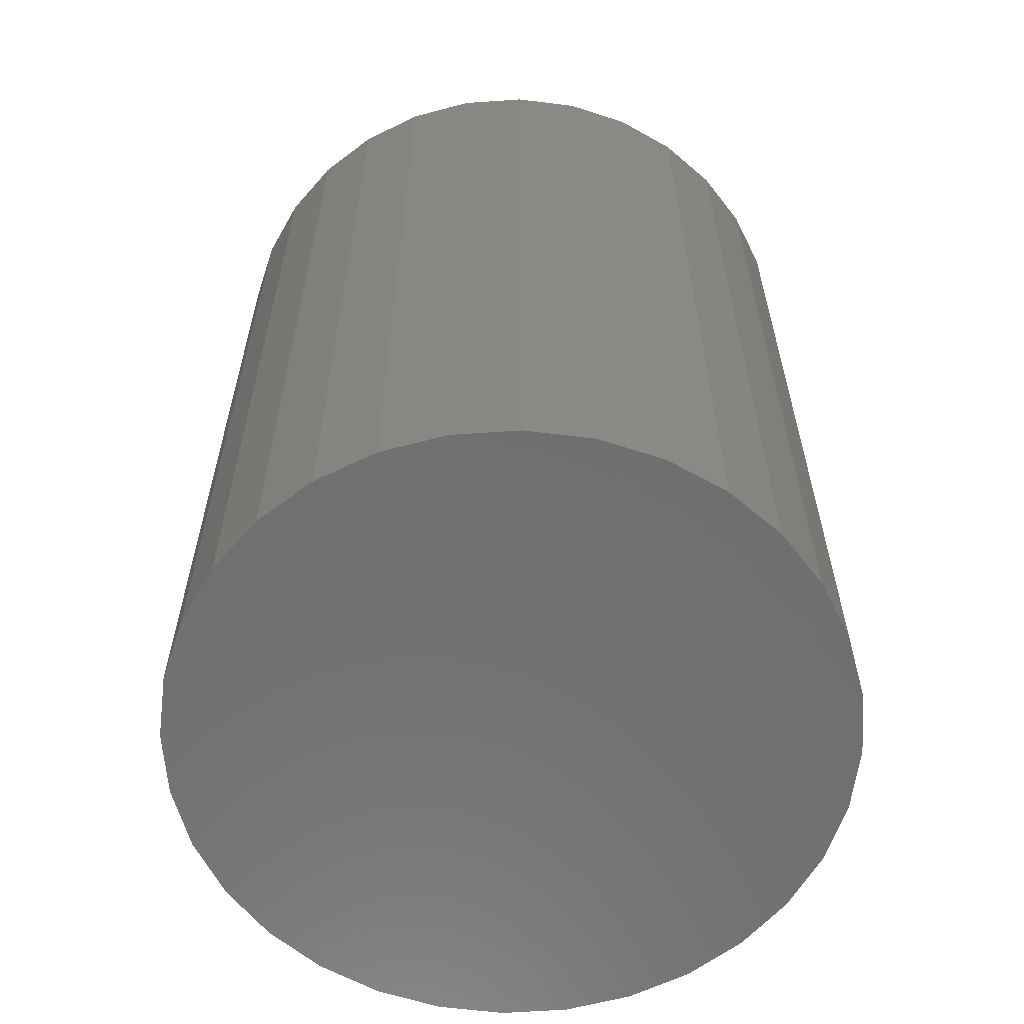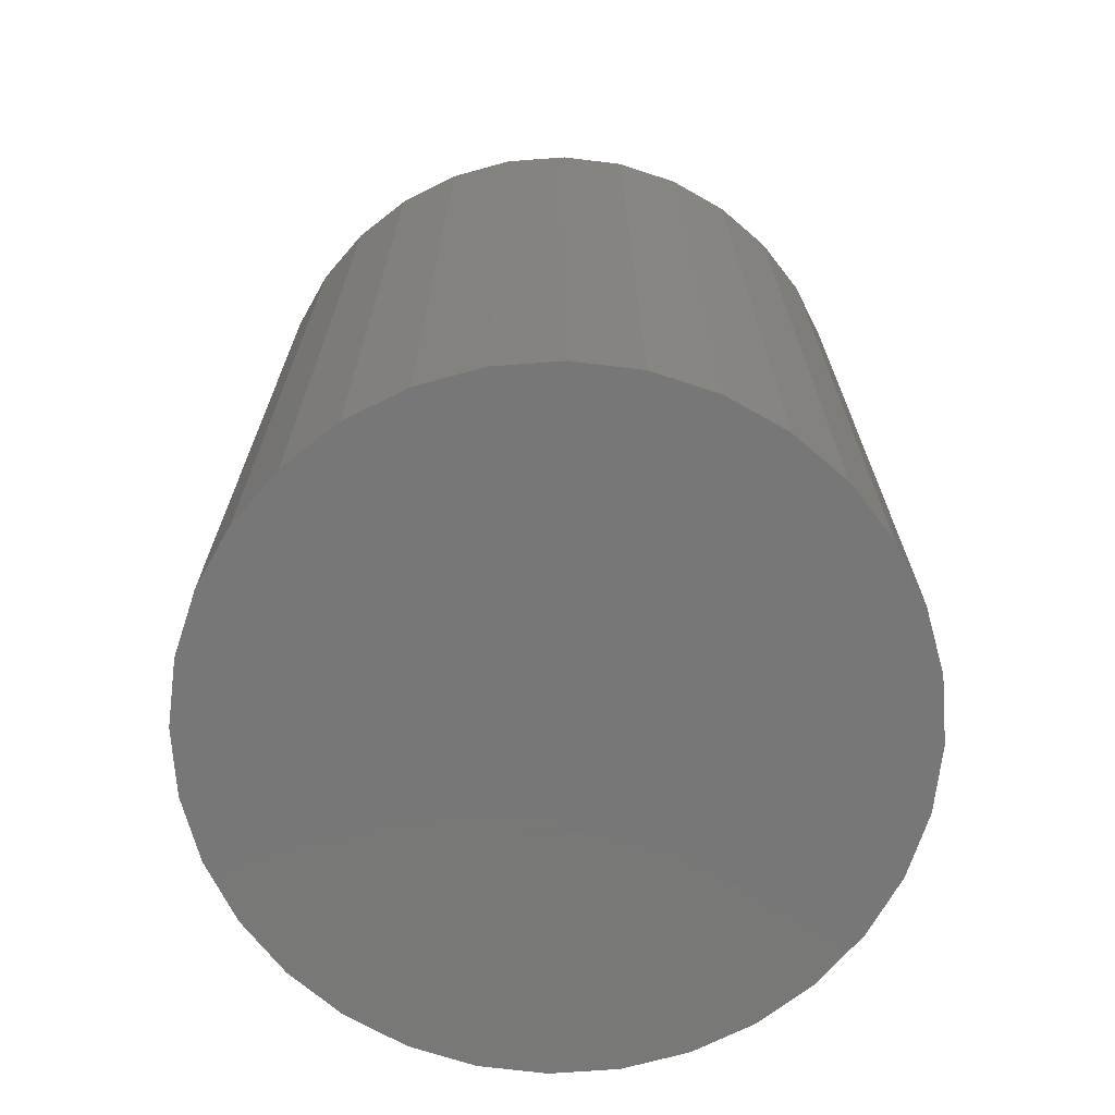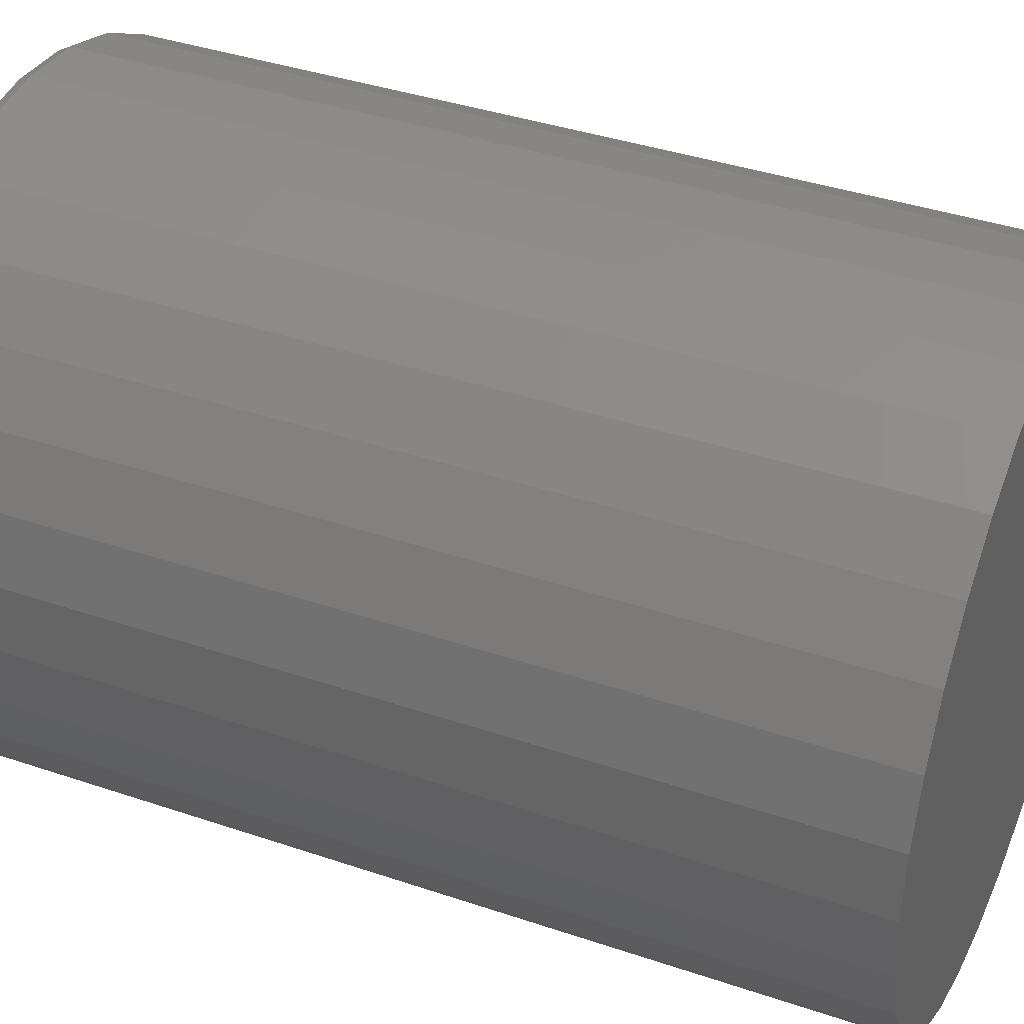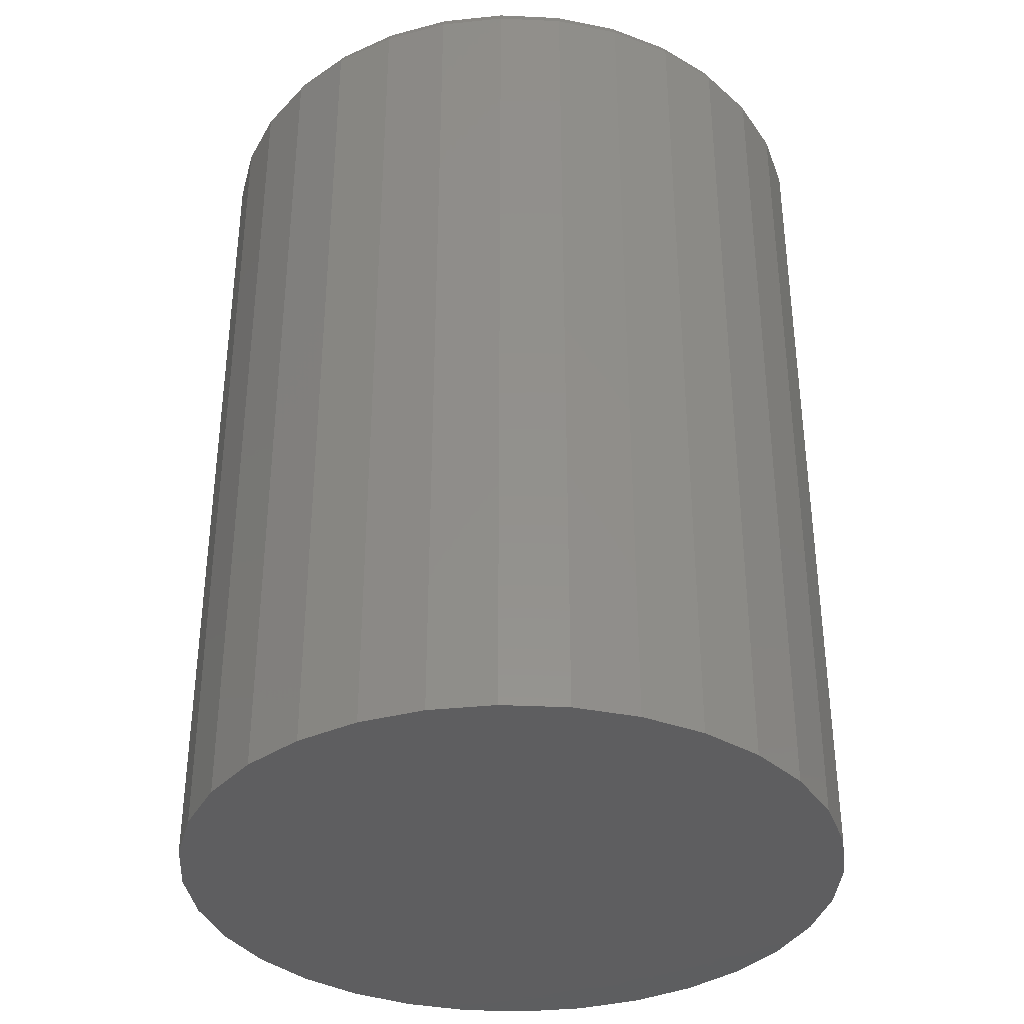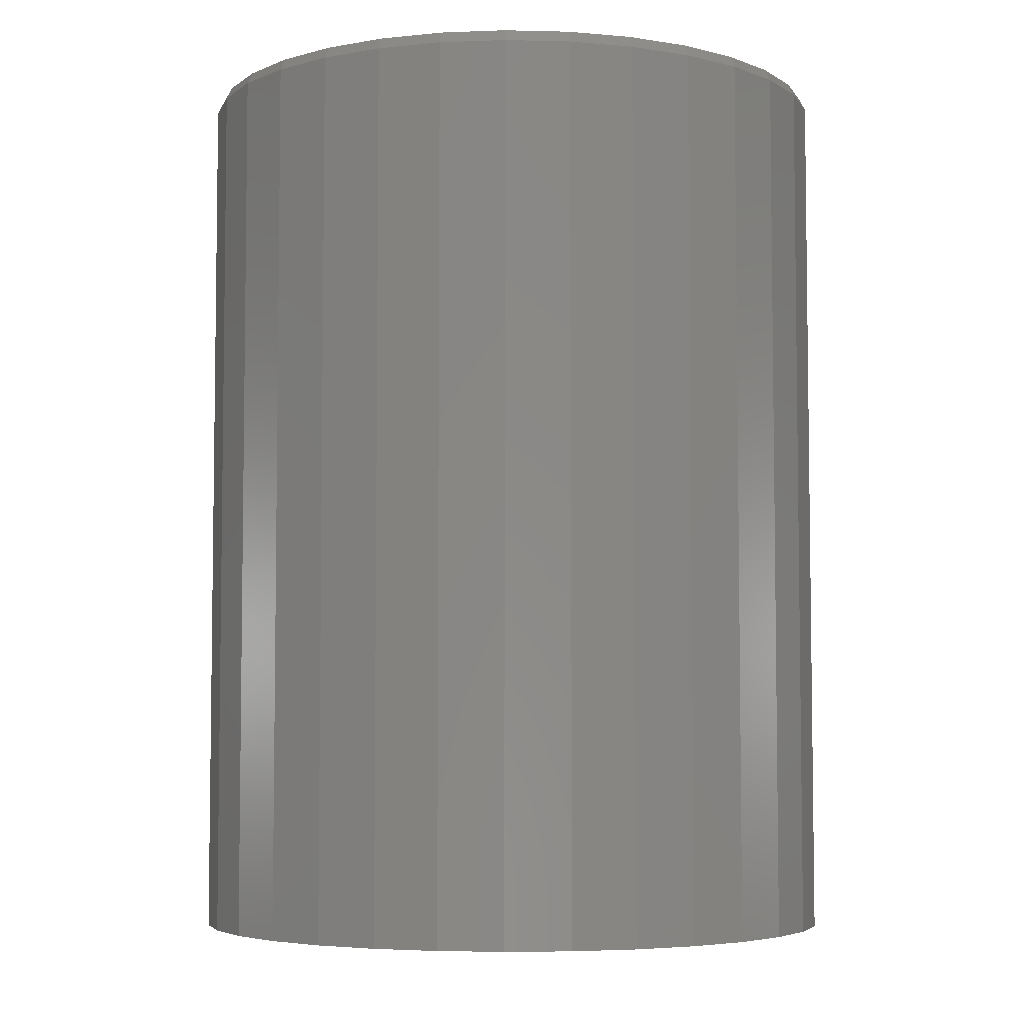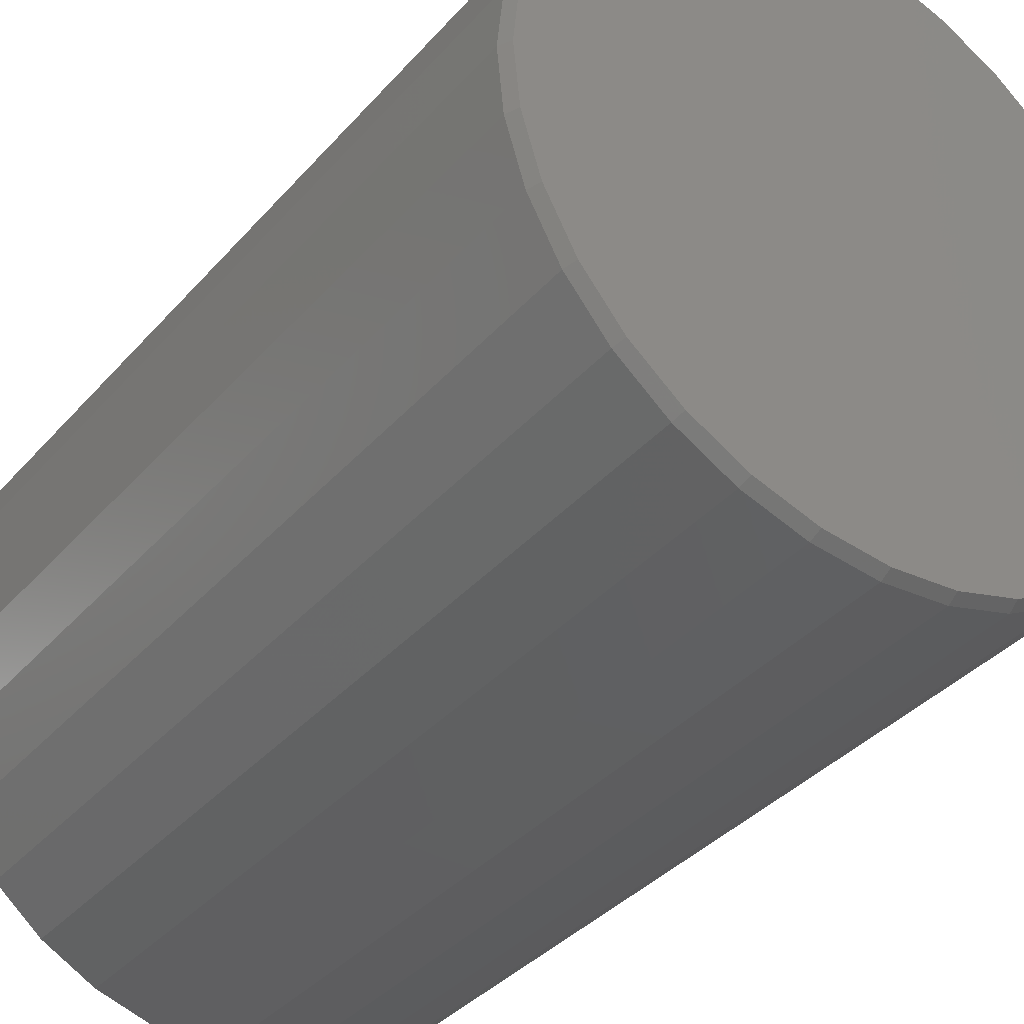
<metadata>
{"format":"stl","ext":"stl","renderer":"f3d","projection":"perspective","resolution":1024,"background":"white","views":[{"elev":-61.0,"azim":155.9,"up":"+Y"},{"elev":-70.2,"azim":43.6,"up":"+Y"},{"elev":38.8,"azim":-66.9,"up":"+Z"},{"elev":-36.0,"azim":-99.1,"up":"+Y"},{"elev":-5.1,"azim":80.0,"up":"+Y"},{"elev":-37.2,"azim":144.1,"up":"+Z"}]}
</metadata>
<code>
# stl→obj: 96 verts, 188 faces
v 0.007895 0.6016 0.4343
v 0.09262 0.6016 0.4259
v -0.07683 0.6016 0.4259
v 0.007895 0.6016 -0.4343
v -0.07683 0.6016 -0.4259
v 0.09262 0.6016 -0.4259
v -0.1583 0.6016 -0.4012
v 0.1741 0.6016 -0.4012
v -0.2334 0.6016 -0.3611
v 0.2492 0.6016 -0.3611
v -0.2992 0.6016 -0.3071
v 0.315 0.6016 -0.3071
v -0.3532 0.6016 -0.2413
v 0.369 0.6016 -0.2413
v -0.3933 0.6016 -0.1662
v 0.4091 0.6016 -0.1662
v -0.4181 0.6016 -0.08473
v 0.4338 0.6016 -0.08473
v -0.4264 0.6016 5.353e-08
v 0.4422 0.6016 -2.698e-16
v -0.4181 0.6016 0.08473
v 0.4338 0.6016 0.08473
v -0.3933 0.6016 0.1662
v 0.4091 0.6016 0.1662
v -0.3532 0.6016 0.2413
v 0.369 0.6016 0.2413
v -0.2992 0.6016 0.3071
v 0.315 0.6016 0.3071
v -0.2334 0.6016 0.3611
v 0.2492 0.6016 0.3611
v -0.1583 0.6016 0.4012
v 0.1741 0.6016 0.4012
v 0.45 0.5859 -1.818e-16
v 0.45 -0.6016 -7.348e-17
v 0.4415 0.5859 -0.08625
v 0.4415 -0.6016 -0.08625
v 0.4163 0.5859 -0.1692
v 0.4163 -0.6016 -0.1692
v 0.3755 0.5859 -0.2456
v 0.3755 -0.6016 -0.2456
v 0.3205 0.5859 -0.3126
v 0.3205 -0.6016 -0.3126
v 0.2535 0.5859 -0.3676
v 0.2535 -0.6016 -0.3676
v 0.1771 0.5859 -0.4085
v 0.1771 -0.6016 -0.4085
v 0.09415 0.5859 -0.4336
v 0.09415 -0.6016 -0.4336
v 0.007895 0.5859 -0.4421
v 0.007895 -0.6016 -0.4421
v -0.07836 0.5859 -0.4336
v -0.07836 -0.6016 -0.4336
v -0.1613 0.5859 -0.4085
v -0.1613 -0.6016 -0.4085
v -0.2377 0.5859 -0.3676
v -0.2377 -0.6016 -0.3676
v -0.3047 0.5859 -0.3126
v -0.3047 -0.6016 -0.3126
v -0.3597 0.5859 -0.2456
v -0.3597 -0.6016 -0.2456
v -0.4006 0.5859 -0.1692
v -0.4006 -0.6016 -0.1692
v -0.4257 0.5859 -0.08625
v -0.4257 -0.6016 -0.08625
v -0.4342 0.5859 -1.615e-16
v -0.4342 -0.6016 3.48e-17
v -0.4257 0.5859 0.08625
v -0.4257 -0.6016 0.08625
v -0.4006 0.5859 0.1692
v -0.4006 -0.6016 0.1692
v -0.3597 0.5859 0.2456
v -0.3597 -0.6016 0.2456
v -0.3047 0.5859 0.3126
v -0.3047 -0.6016 0.3126
v -0.2377 0.5859 0.3676
v -0.2377 -0.6016 0.3676
v -0.1613 0.5859 0.4085
v -0.1613 -0.6016 0.4085
v -0.07836 0.5859 0.4336
v -0.07836 -0.6016 0.4336
v 0.007895 0.5859 0.4421
v 0.007895 -0.6016 0.4421
v 0.09415 0.5859 0.4336
v 0.09415 -0.6016 0.4336
v 0.1771 0.5859 0.4085
v 0.1771 -0.6016 0.4085
v 0.2535 0.5859 0.3676
v 0.2535 -0.6016 0.3676
v 0.3205 0.5859 0.3126
v 0.3205 -0.6016 0.3126
v 0.3755 0.5859 0.2456
v 0.3755 -0.6016 0.2456
v 0.4163 0.5859 0.1692
v 0.4163 -0.6016 0.1692
v 0.4415 0.5859 0.08625
v 0.4415 -0.6016 0.08625
f 1 2 3
f 4 5 6
f 6 5 7
f 6 7 8
f 8 7 9
f 8 9 10
f 10 9 11
f 10 11 12
f 12 11 13
f 12 13 14
f 14 13 15
f 14 15 16
f 16 15 17
f 16 17 18
f 18 17 19
f 18 19 20
f 20 19 21
f 20 21 22
f 22 21 23
f 22 23 24
f 24 23 25
f 24 25 26
f 26 25 27
f 26 27 28
f 28 27 29
f 28 29 30
f 30 29 31
f 30 31 32
f 32 31 3
f 32 3 2
f 33 34 35
f 35 34 36
f 35 36 37
f 37 36 38
f 37 38 39
f 39 38 40
f 39 40 41
f 41 40 42
f 41 42 43
f 43 42 44
f 43 44 45
f 45 44 46
f 45 46 47
f 47 46 48
f 47 48 49
f 49 48 50
f 49 50 51
f 51 50 52
f 51 52 53
f 53 52 54
f 53 54 55
f 55 54 56
f 55 56 57
f 57 56 58
f 57 58 59
f 59 58 60
f 59 60 61
f 61 60 62
f 61 62 63
f 63 62 64
f 63 64 65
f 65 64 66
f 65 66 67
f 67 66 68
f 67 68 69
f 69 68 70
f 69 70 71
f 71 70 72
f 71 72 73
f 73 72 74
f 73 74 75
f 75 74 76
f 75 76 77
f 77 76 78
f 77 78 79
f 79 78 80
f 79 80 81
f 81 80 82
f 81 82 83
f 83 82 84
f 83 84 85
f 85 84 86
f 85 86 87
f 87 86 88
f 87 88 89
f 89 88 90
f 89 90 91
f 91 90 92
f 91 92 93
f 93 92 94
f 93 94 95
f 95 94 96
f 95 96 33
f 33 96 34
f 19 65 21
f 21 65 67
f 21 67 23
f 23 67 69
f 23 69 25
f 25 69 71
f 25 71 27
f 27 71 73
f 27 73 29
f 29 73 75
f 29 75 31
f 31 75 77
f 31 77 3
f 3 77 79
f 3 79 1
f 1 79 81
f 1 81 2
f 2 81 83
f 2 83 32
f 32 83 85
f 32 85 30
f 30 85 87
f 30 87 28
f 28 87 89
f 28 89 26
f 26 89 91
f 26 91 24
f 24 91 93
f 24 93 22
f 22 93 95
f 22 95 20
f 20 95 33
f 20 33 18
f 18 33 35
f 18 35 16
f 16 35 37
f 16 37 14
f 14 37 39
f 14 39 12
f 12 39 41
f 12 41 10
f 10 41 43
f 10 43 8
f 8 43 45
f 8 45 6
f 6 45 47
f 6 47 4
f 4 47 49
f 4 49 5
f 5 49 51
f 5 51 7
f 7 51 53
f 7 53 9
f 9 53 55
f 9 55 11
f 11 55 57
f 11 57 13
f 13 57 59
f 13 59 15
f 15 59 61
f 15 61 17
f 17 61 63
f 17 63 19
f 19 63 65
f 80 84 82
f 84 80 86
f 86 80 78
f 86 78 88
f 88 78 76
f 88 76 90
f 90 76 74
f 90 74 92
f 92 74 72
f 92 72 94
f 94 72 70
f 94 70 96
f 96 70 68
f 96 68 34
f 34 68 66
f 34 66 36
f 36 66 64
f 36 64 38
f 38 64 62
f 38 62 40
f 40 62 60
f 40 60 42
f 42 60 58
f 42 58 44
f 44 58 56
f 44 56 46
f 46 56 54
f 46 54 48
f 48 54 52
f 48 52 50

</code>
